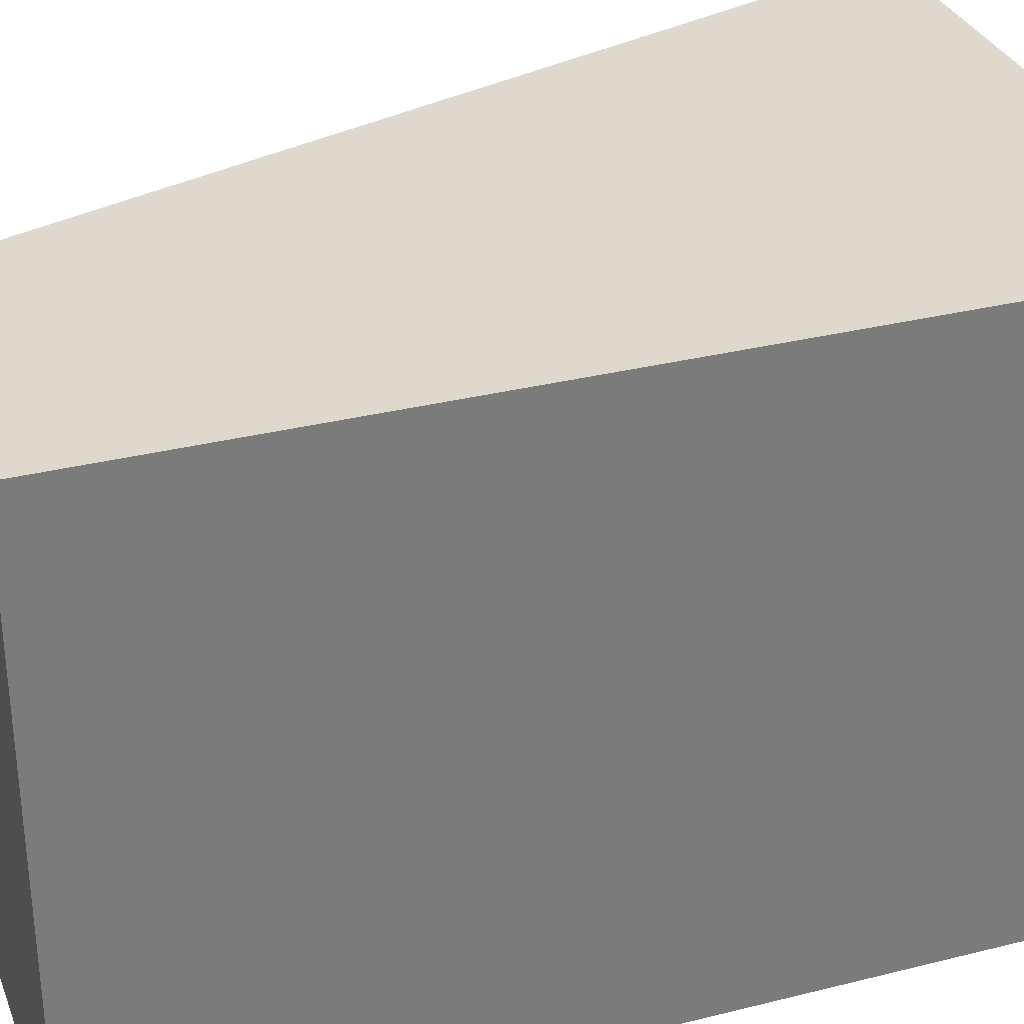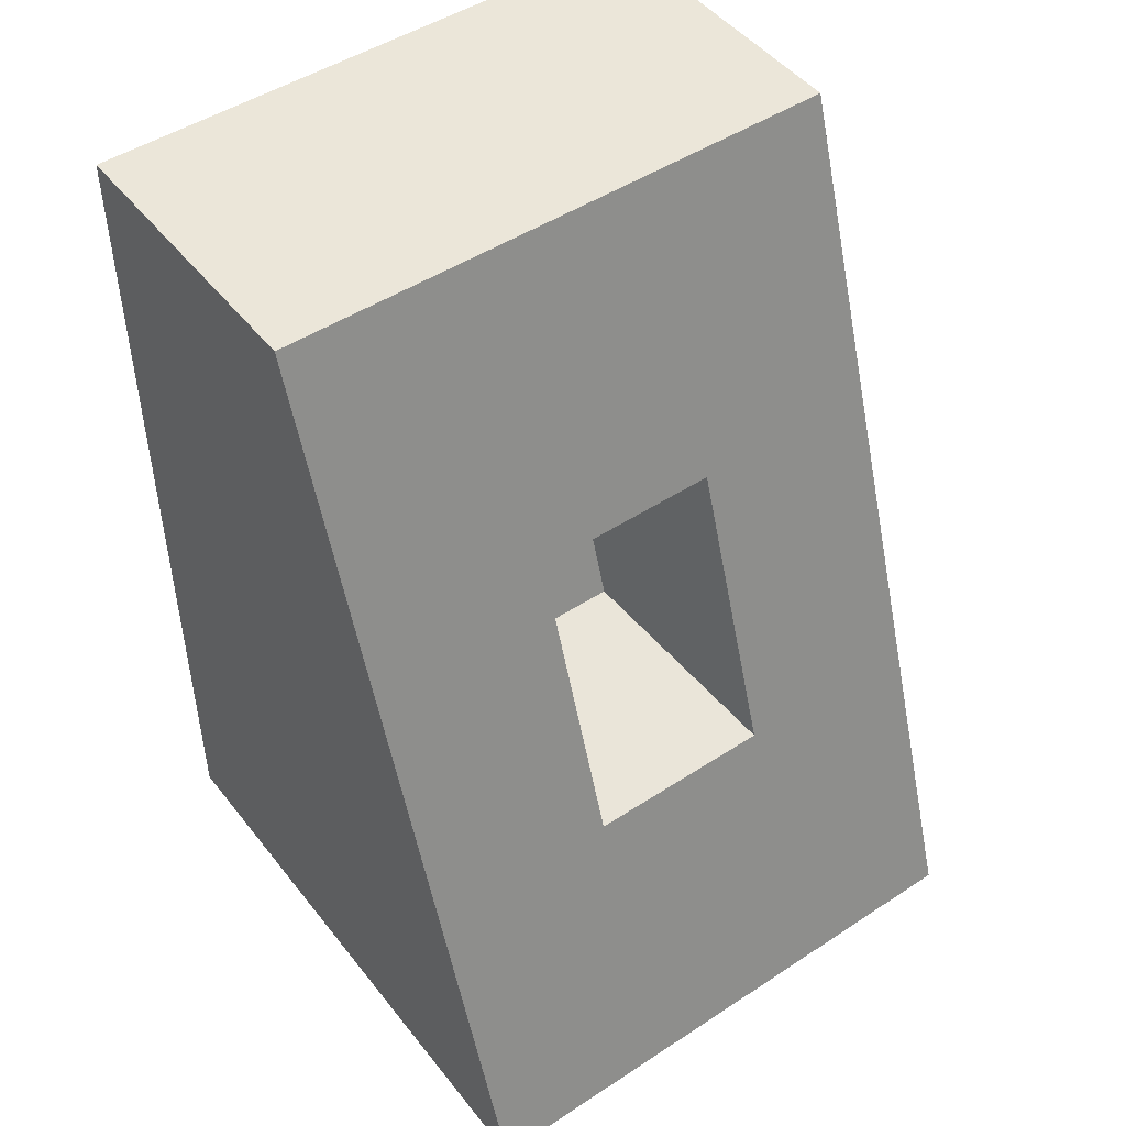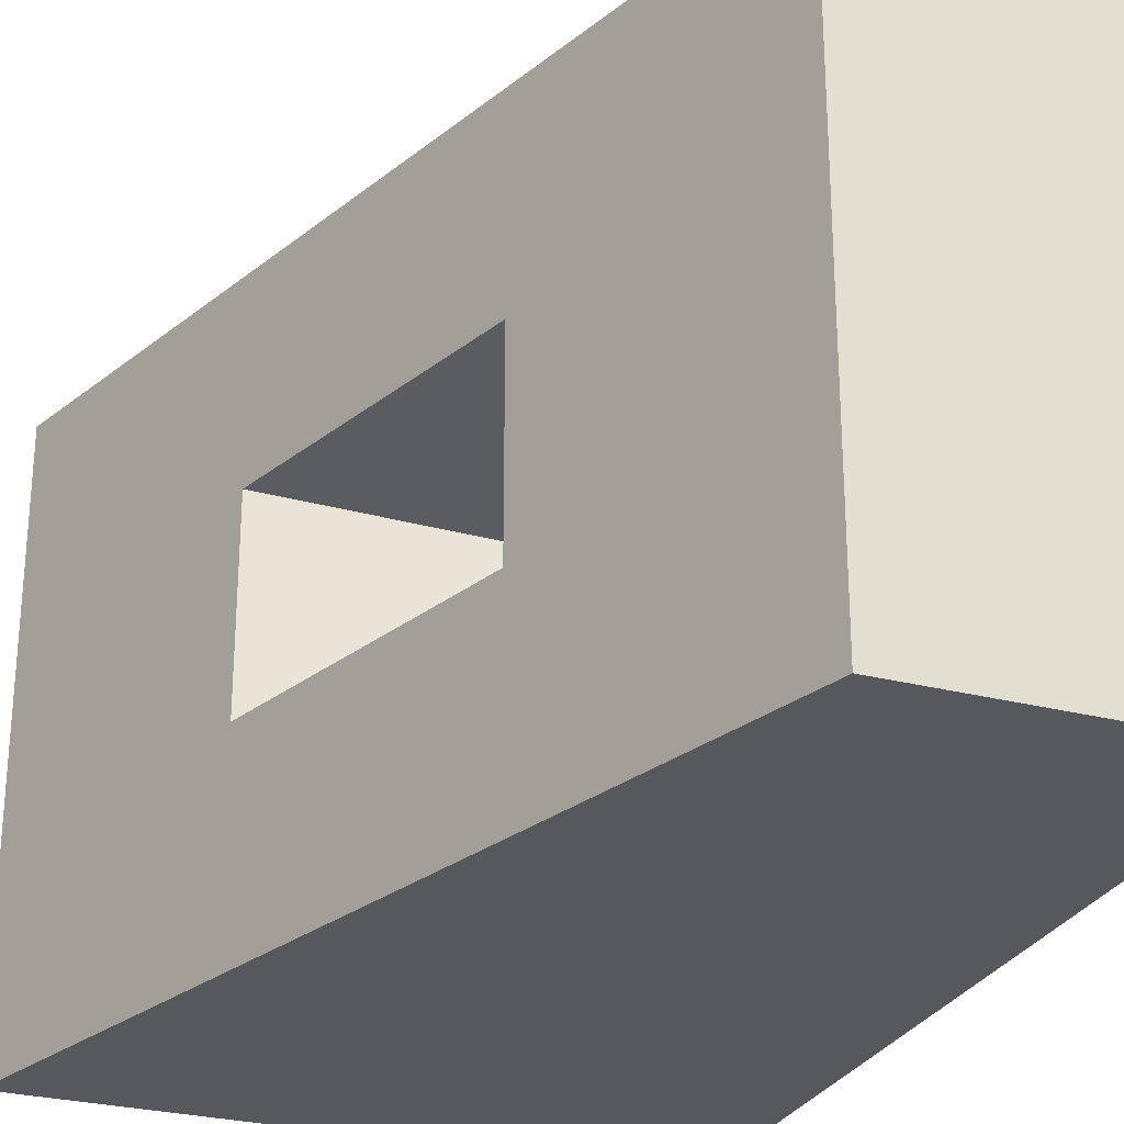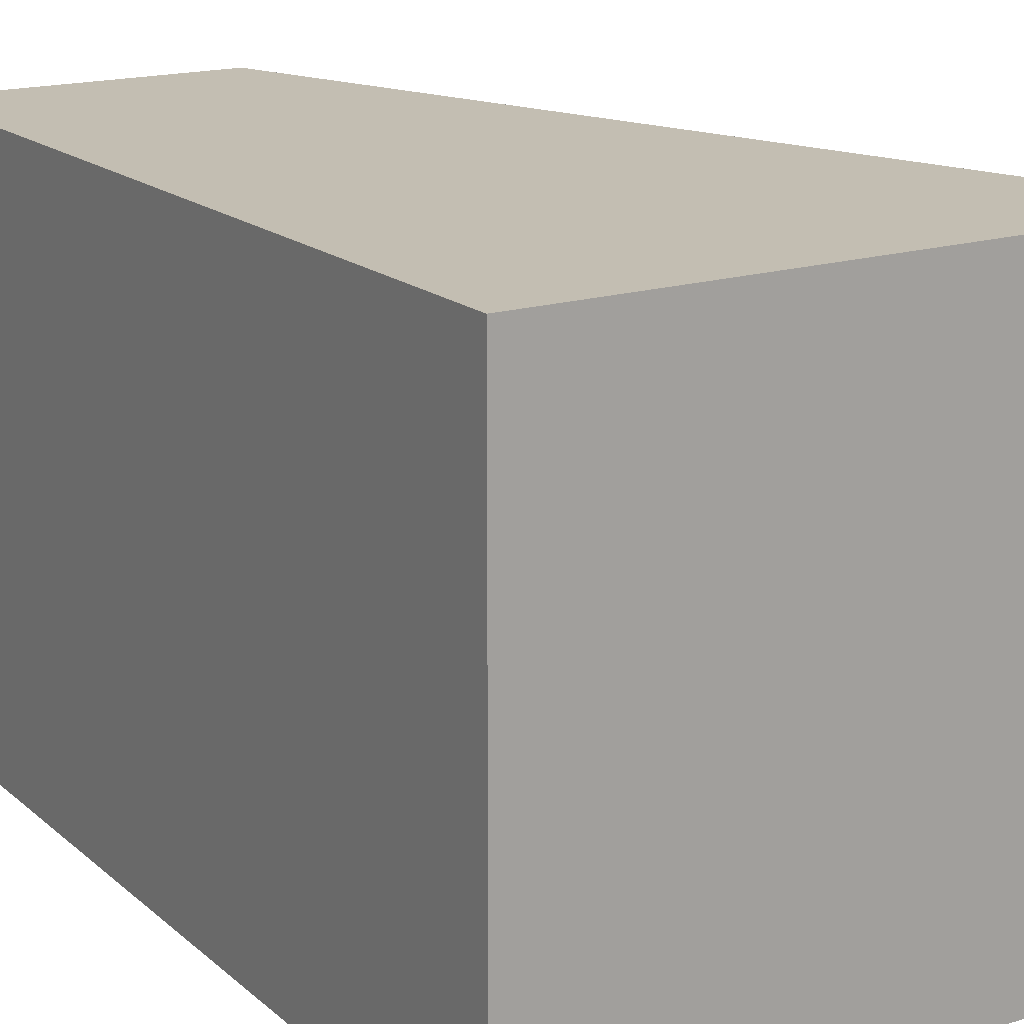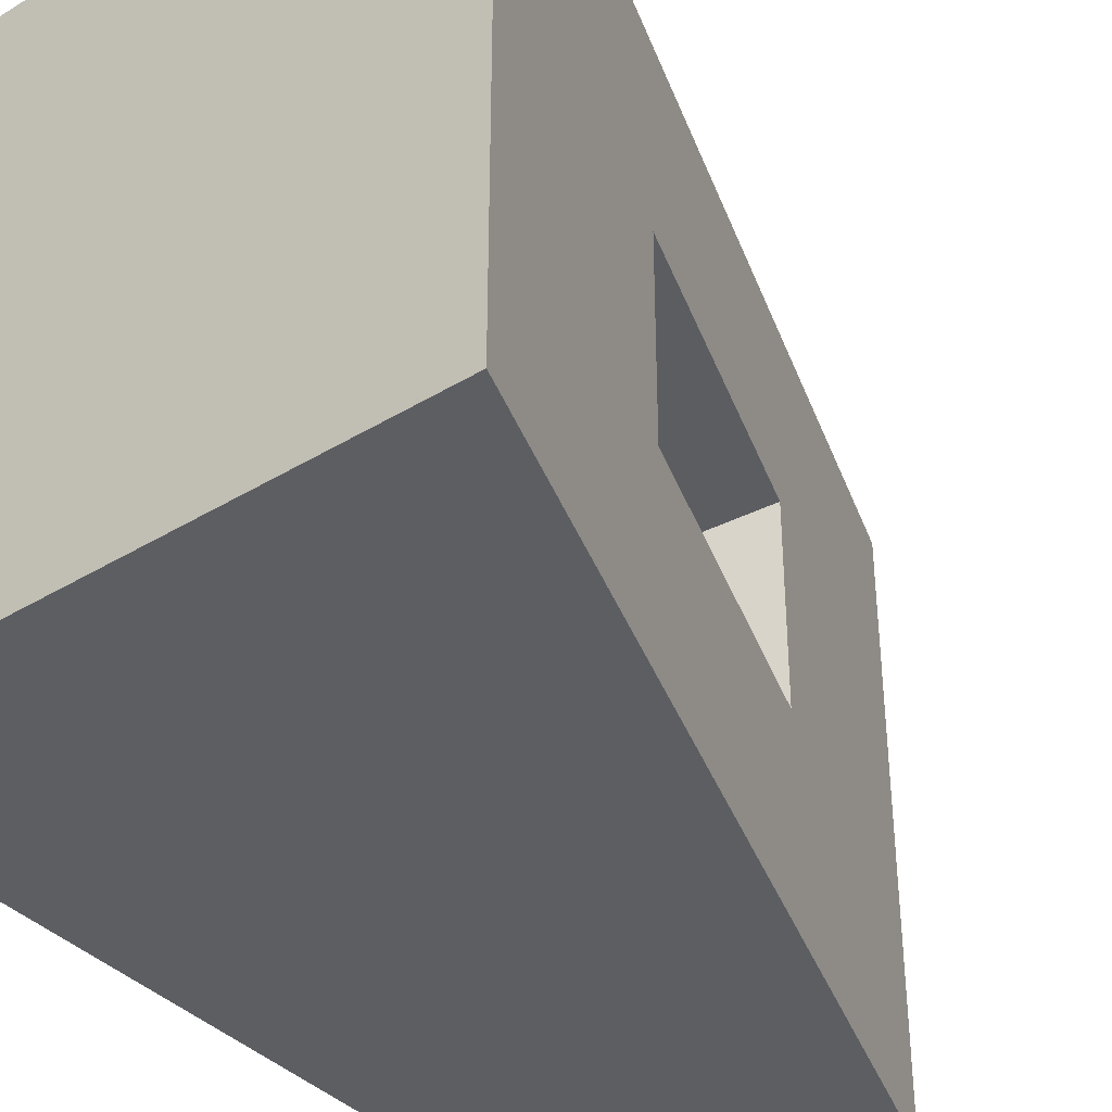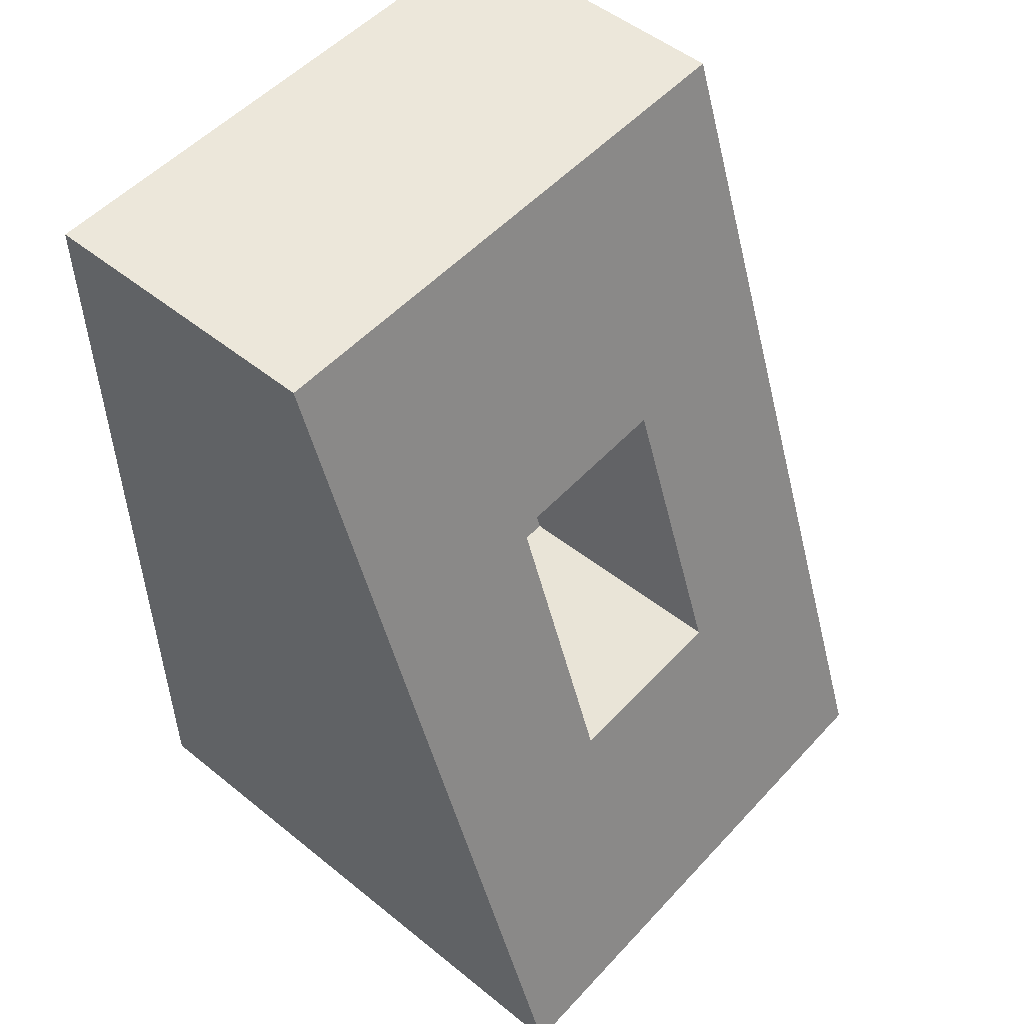
<metadata>
{"format":"obj","ext":"obj","renderer":"f3d","projection":"perspective","resolution":1024,"background":"white","views":[{"elev":32.0,"azim":-109.4,"up":"+Z"},{"elev":48.0,"azim":53.7,"up":"+Y"},{"elev":-27.8,"azim":158.5,"up":"+Z"},{"elev":17.4,"azim":-32.1,"up":"+Z"},{"elev":-38.0,"azim":37.7,"up":"+Z"},{"elev":51.9,"azim":41.1,"up":"+Y"}]}
</metadata>
<code>
g pb_Mesh52566
v 1 0 0.9736
v -1 0 0.9736
v 0 3 0.9736
v -1 3 0.9736
v -1 0 0.9736
v -1 0 -0.9736
v -1 3 0.9736
v -1 3 -0.9736
v -1 0 -0.9736
v 1 0 -0.9736
v -1 3 -0.9736
v 0 3 -0.9736
v -0.03957 1.179 -0.2082
v -0.03957 1.179 0.2082
v -0.2534 1.821 -0.2082
v -0.2534 1.821 0.2082
v 0 3 0.9736
v -1 3 0.9736
v 0 3 -0.9736
v -1 3 -0.9736
v 1 0 -0.9736
v -1 0 -0.9736
v 1 0 0.9736
v -1 0 0.9736
v 1 0 -0.9736
v 1 0 0.9736
v 0.6653 1.004 -0.3218
v 0.6653 1.004 0.3218
v 0 3 -0.9736
v 0.3348 1.996 -0.3218
v 0 3 0.9736
v 0.3348 1.996 0.3218
v 0.6653 1.004 -0.3218
v 0.6653 1.004 0.3218
v -0.03957 1.179 -0.2082
v -0.03957 1.179 0.2082
v 0.3348 1.996 -0.3218
v 0.6653 1.004 -0.3218
v -0.2534 1.821 -0.2082
v -0.03957 1.179 -0.2082
v 0.6653 1.004 0.3218
v 0.3348 1.996 0.3218
v -0.03957 1.179 0.2082
v -0.2534 1.821 0.2082
v 0.3348 1.996 0.3218
v 0.3348 1.996 -0.3218
v -0.2534 1.821 0.2082
v -0.2534 1.821 -0.2082
g pb_Mesh52566_0
g pb_Mesh52566_1
f 3 2 1
f 3 4 2
f 7 6 5
f 7 8 6
f 11 10 9
f 11 12 10
f 15 14 13
f 15 16 14
f 19 18 17
f 19 20 18
f 23 22 21
f 23 24 22
f 27 26 25
f 27 28 26
f 30 25 29
f 30 27 25
f 28 31 26
f 28 32 31
f 32 29 31
f 32 30 29
f 35 34 33
f 35 36 34
f 39 38 37
f 39 40 38
f 43 42 41
f 43 44 42
f 47 46 45
f 47 48 46

</code>
